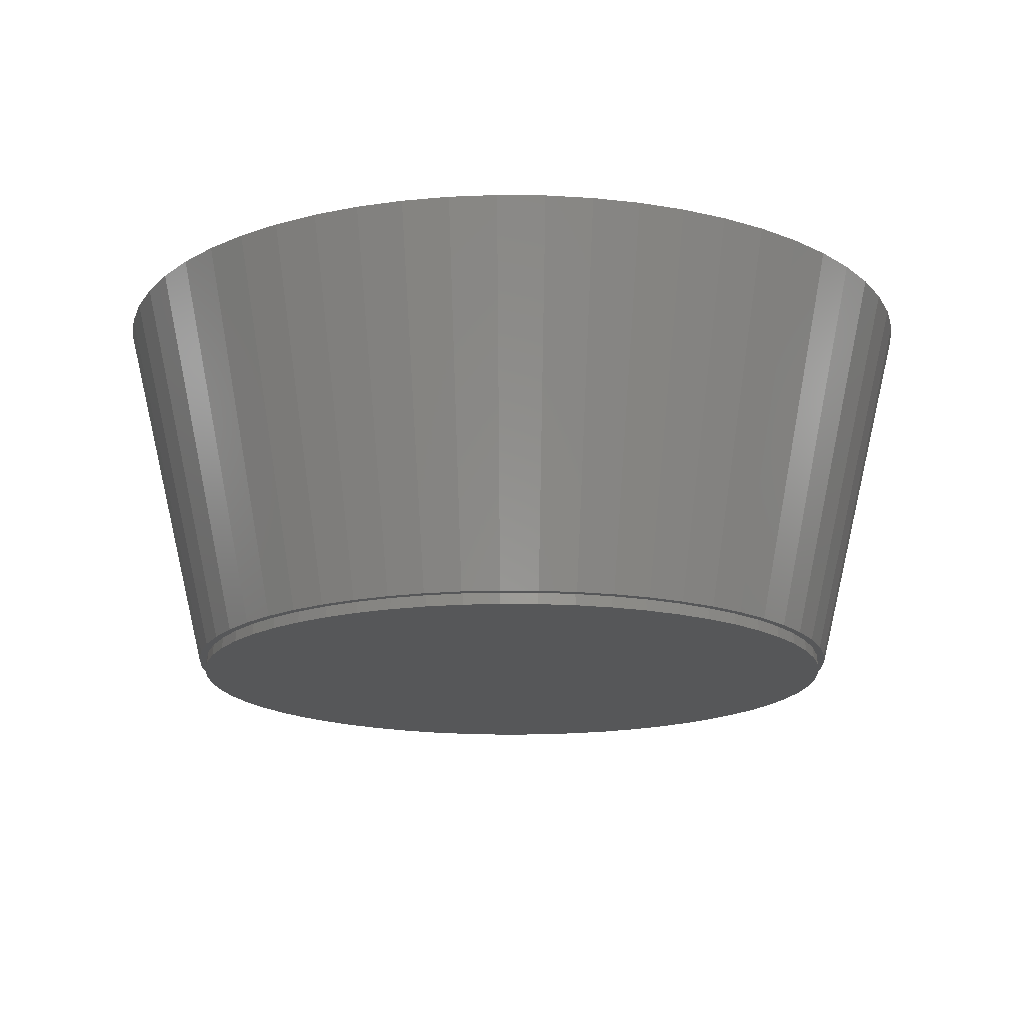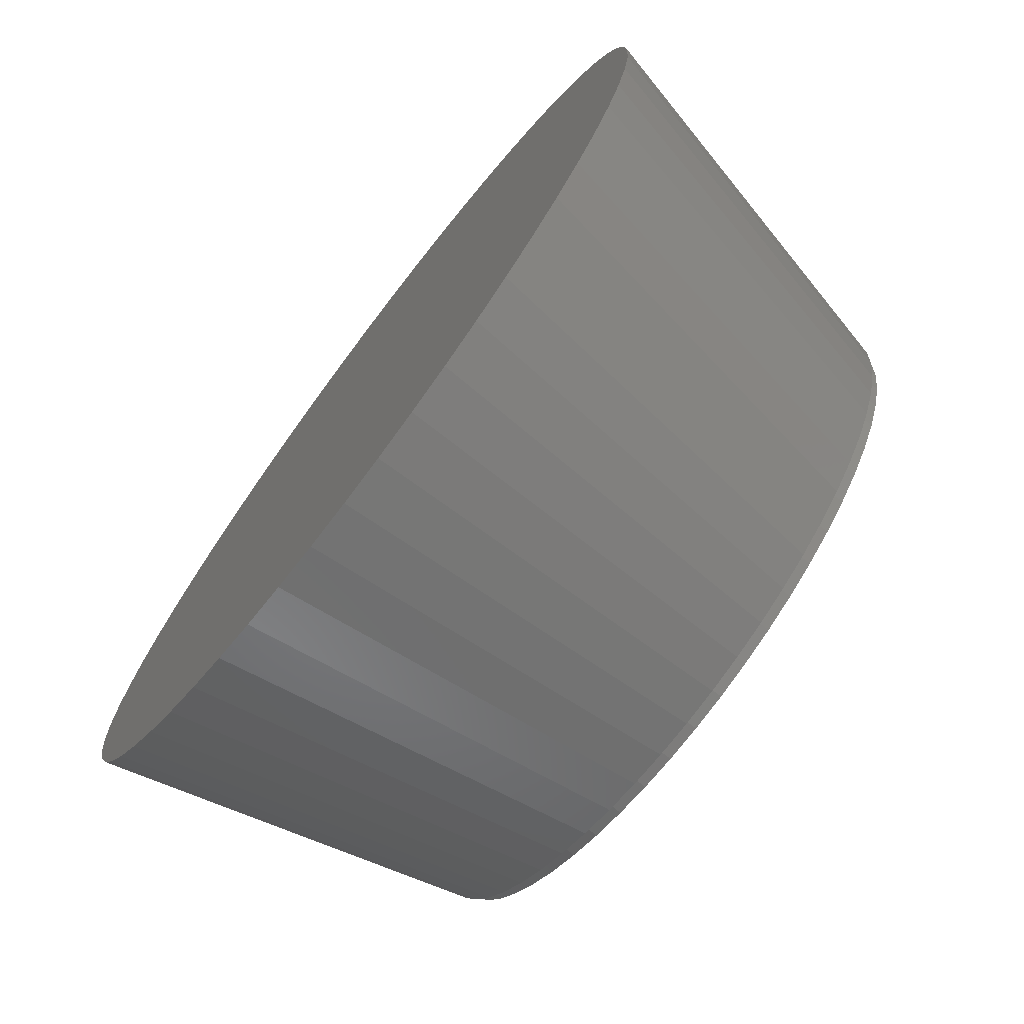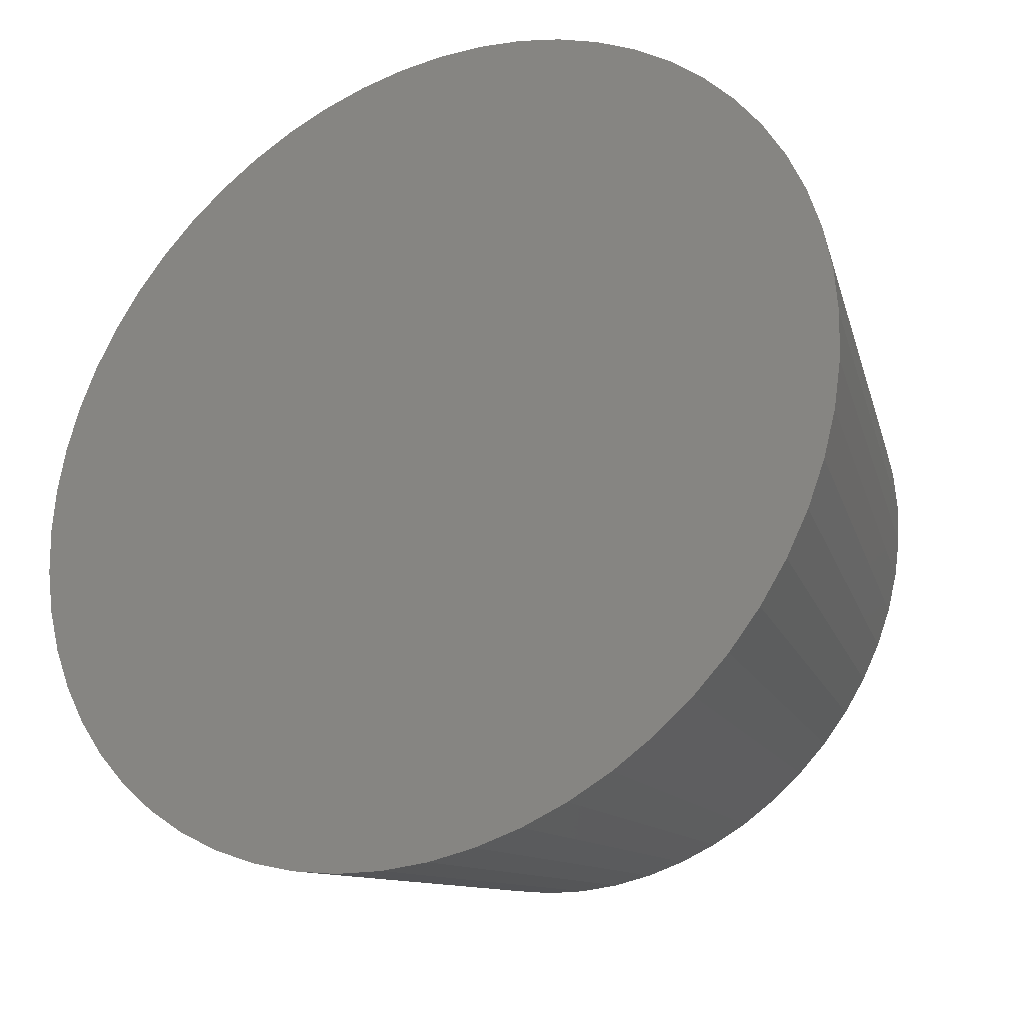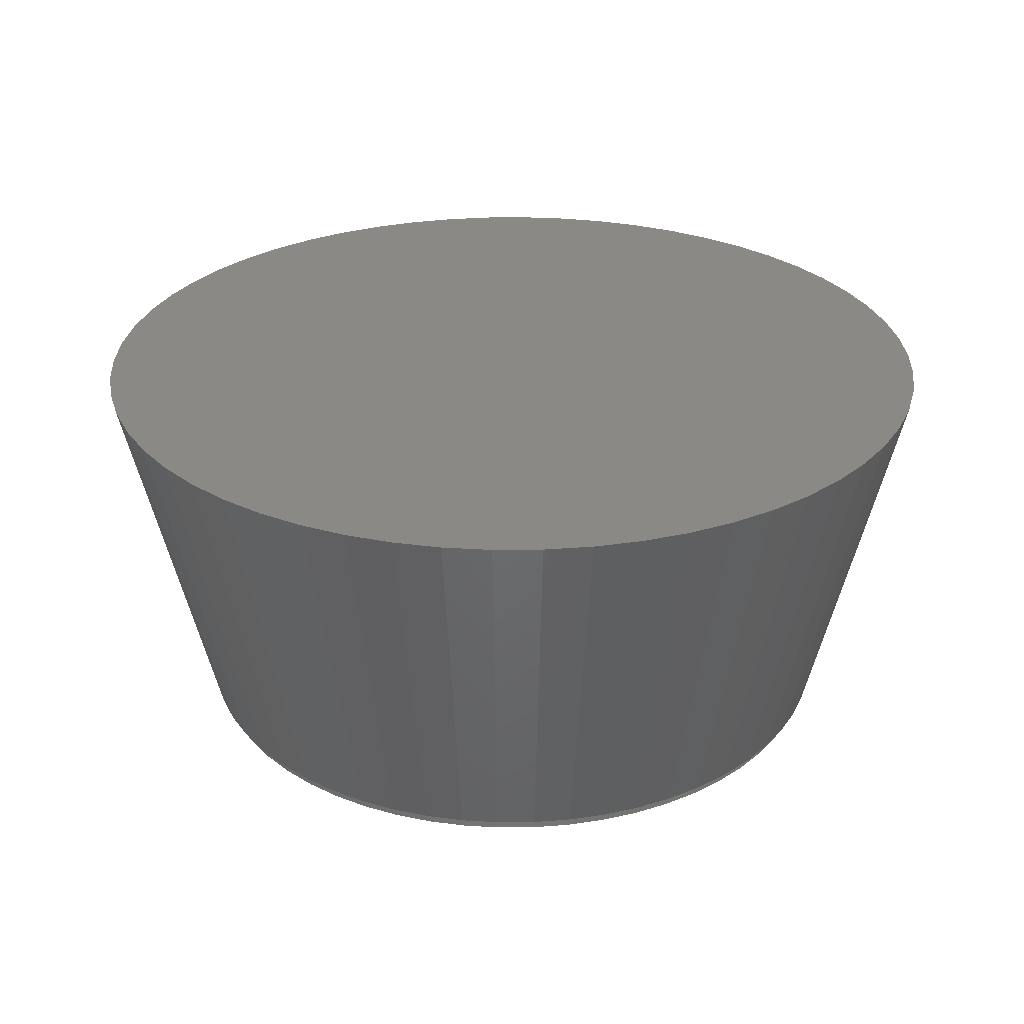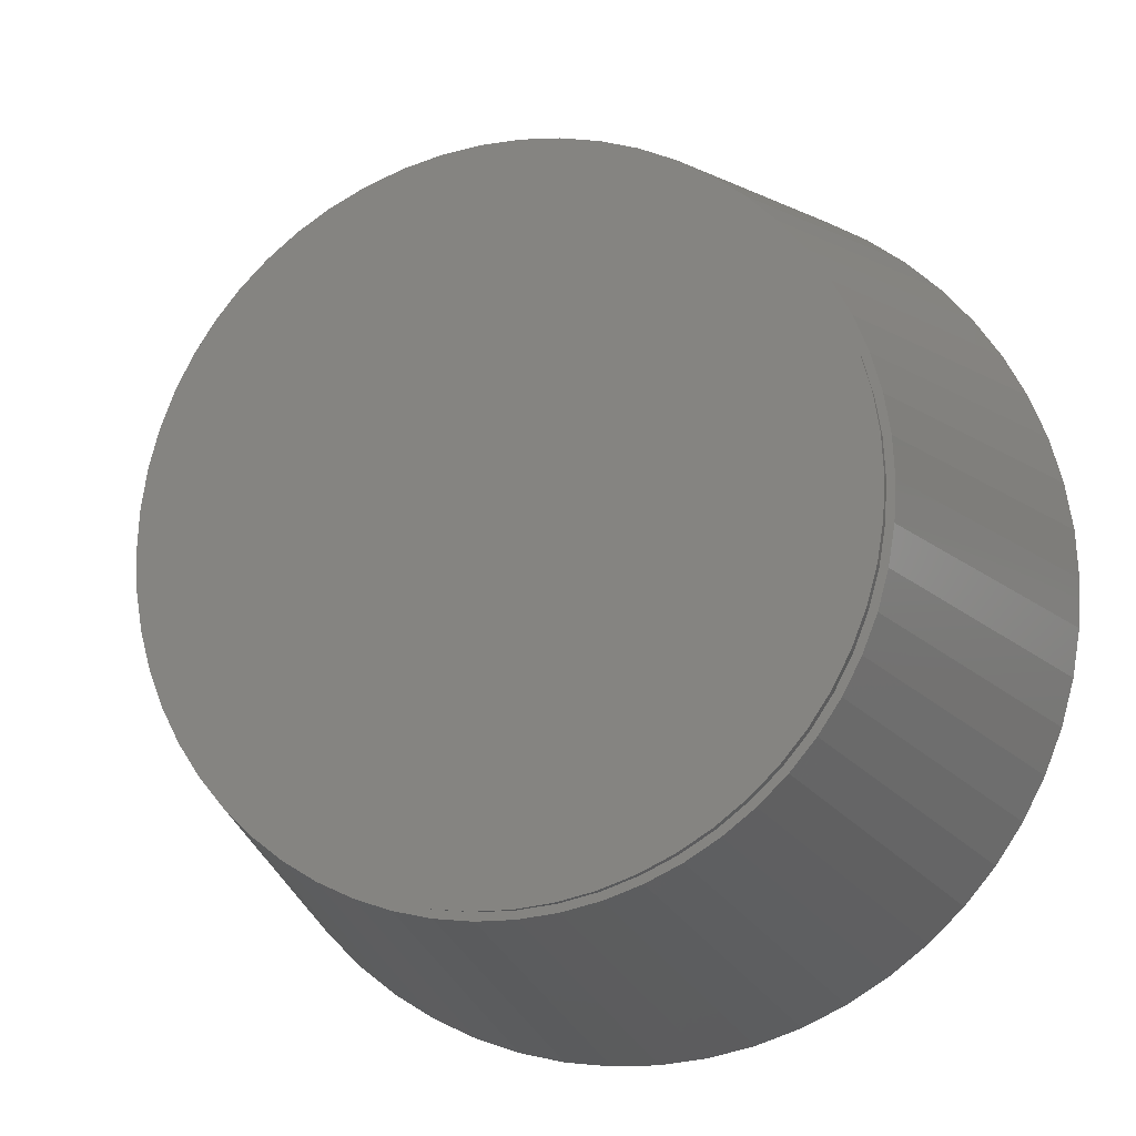
<metadata>
{"format":"stl","ext":"stl","renderer":"f3d","projection":"perspective","resolution":1024,"background":"white","views":[{"elev":-16.5,"azim":79.5,"up":"+Z"},{"elev":-73.6,"azim":52.7,"up":"+Y"},{"elev":-27.3,"azim":29.1,"up":"+Y"},{"elev":28.1,"azim":179.3,"up":"+Z"},{"elev":-14.8,"azim":-160.8,"up":"+Y"}]}
</metadata>
<code>
# stl→obj: 234 verts, 464 faces
v -28.25 3.459e-15 25.5
v -28.08 -3.054 25.5
v 0 0 25.5
v -26.77 9.019 25.5
v -27.59 6.072 25.5
v -28.08 3.054 25.5
v -22.49 17.09 25.5
v -24.2 14.56 25.5
v -25.64 11.86 25.5
v -15.85 23.38 25.5
v -18.29 21.53 25.5
v -20.51 19.43 25.5
v -7.557 27.22 25.5
v -10.46 26.24 25.5
v -13.23 24.96 25.5
v 1.529 28.21 25.5
v -1.529 28.21 25.5
v -4.57 27.87 25.5
v 10.46 26.24 25.5
v 7.557 27.22 25.5
v 4.57 27.87 25.5
v 18.29 21.53 25.5
v 15.85 23.38 25.5
v 13.23 24.96 25.5
v 24.2 14.56 25.5
v 22.49 17.09 25.5
v 20.51 19.43 25.5
v 27.59 6.072 25.5
v 26.77 9.019 25.5
v 25.64 11.86 25.5
v 28.08 -3.054 25.5
v 28.25 0 25.5
v 28.08 3.054 25.5
v 25.64 -11.86 25.5
v 26.77 -9.019 25.5
v 27.59 -6.072 25.5
v 20.51 -19.43 25.5
v 22.49 -17.09 25.5
v 24.2 -14.56 25.5
v 13.23 -24.96 25.5
v 15.85 -23.38 25.5
v 18.29 -21.53 25.5
v 4.57 -27.87 25.5
v 7.557 -27.22 25.5
v 10.46 -26.24 25.5
v -4.57 -27.87 25.5
v -1.529 -28.21 25.5
v 1.529 -28.21 25.5
v -13.23 -24.96 25.5
v -10.46 -26.24 25.5
v -7.557 -27.22 25.5
v -20.51 -19.43 25.5
v -18.29 -21.53 25.5
v -15.85 -23.38 25.5
v -25.64 -11.86 25.5
v -24.2 -14.56 25.5
v -22.49 -17.09 25.5
v -27.59 -6.072 25.5
v -26.77 -9.019 25.5
v 22.26 2.421 1.247
v 21.86 4.813 1.247
v 21.22 7.149 1.247
v 20.32 9.4 1.247
v 19.18 11.54 1.247
v 17.82 13.55 1.247
v 16.25 15.4 1.247
v 14.49 17.06 1.247
v 12.56 18.53 1.247
v 10.49 19.78 1.247
v 8.287 20.8 1.247
v 5.989 21.57 1.247
v 3.622 22.09 1.247
v 1.212 22.36 1.247
v -1.212 22.36 1.247
v -3.622 22.09 1.247
v -5.989 21.57 1.247
v -8.287 20.8 1.247
v -10.49 19.78 1.247
v -12.56 18.53 1.247
v -14.49 17.06 1.247
v -16.25 15.4 1.247
v -17.82 13.55 1.247
v -19.18 11.54 1.247
v -20.32 9.4 1.247
v -21.22 7.149 1.247
v -21.86 4.813 1.247
v -22.26 2.421 1.247
v -22.39 8.225e-15 1.247
v -22.26 -2.421 1.247
v -21.86 -4.813 1.247
v -21.22 -7.149 1.247
v -20.32 -9.4 1.247
v -19.18 -11.54 1.247
v -17.82 -13.55 1.247
v -16.25 -15.4 1.247
v -14.49 -17.06 1.247
v -12.56 -18.53 1.247
v -10.49 -19.78 1.247
v -8.287 -20.8 1.247
v -5.989 -21.57 1.247
v -3.622 -22.09 1.247
v -1.212 -22.36 1.247
v 1.212 -22.36 1.247
v 3.622 -22.09 1.247
v 5.989 -21.57 1.247
v 8.287 -20.8 1.247
v 10.49 -19.78 1.247
v 12.56 -18.53 1.247
v 14.49 -17.06 1.247
v 16.25 -15.4 1.247
v 17.82 -13.55 1.247
v 19.18 -11.54 1.247
v 20.32 -9.4 1.247
v 21.22 -7.149 1.247
v 21.86 -4.813 1.247
v 22.26 -2.421 1.247
v 22.39 0 1.247
v 18.75 11.28 1.247
v 19.86 9.191 1.247
v 20.74 6.989 1.247
v 21.38 4.705 1.247
v 21.76 2.367 1.247
v 21.89 -1.676e-14 1.247
v 21.76 -2.367 1.247
v 21.38 -4.705 1.247
v 20.74 -6.989 1.247
v 19.86 -9.191 1.247
v 18.75 -11.28 1.247
v 17.42 -13.25 1.247
v 15.89 -15.05 1.247
v 14.17 -16.68 1.247
v 12.28 -18.12 1.247
v 10.25 -19.34 1.247
v 8.102 -20.33 1.247
v 5.856 -21.09 1.247
v 3.541 -21.6 1.247
v 1.185 -21.86 1.247
v -1.185 -21.86 1.247
v -3.541 -21.6 1.247
v -5.856 -21.09 1.247
v -8.102 -20.33 1.247
v -10.25 -19.34 1.247
v -12.28 -18.12 1.247
v -14.17 -16.68 1.247
v -15.89 -15.05 1.247
v -17.42 -13.25 1.247
v -18.75 -11.28 1.247
v -19.86 -9.191 1.247
v -20.74 -6.989 1.247
v -21.38 -4.705 1.247
v -21.76 -2.367 1.247
v -21.89 -5.361e-15 1.247
v -21.76 2.367 1.247
v -21.38 4.705 1.247
v -20.74 6.989 1.247
v -19.86 9.191 1.247
v -18.75 11.28 1.247
v -17.42 13.25 1.247
v -15.89 15.05 1.247
v -14.17 16.68 1.247
v -12.28 18.12 1.247
v -10.25 19.34 1.247
v -8.102 20.33 1.247
v -5.856 21.09 1.247
v -3.541 21.6 1.247
v -1.185 21.86 1.247
v 1.185 21.86 1.247
v 3.541 21.6 1.247
v 5.856 21.09 1.247
v 8.102 20.33 1.247
v 10.25 19.34 1.247
v 12.28 18.12 1.247
v 14.17 16.68 1.247
v 15.89 15.05 1.247
v 17.42 13.25 1.247
v -21.95 0 0.5
v -21.83 2.374 0.5
v 0 0 0.5
v -20.8 -7.01 0.5
v -21.44 -4.719 0.5
v -21.83 -2.374 0.5
v -17.48 -13.29 0.5
v -18.81 -11.32 0.5
v -19.92 -9.218 0.5
v -12.32 -18.17 0.5
v -14.21 -16.73 0.5
v -15.94 -15.1 0.5
v -5.873 -21.15 0.5
v -8.126 -20.39 0.5
v -10.28 -19.4 0.5
v 1.189 -21.92 0.5
v -1.189 -21.92 0.5
v -3.552 -21.66 0.5
v 8.126 -20.39 0.5
v 5.873 -21.15 0.5
v 3.552 -21.66 0.5
v 14.21 -16.73 0.5
v 12.32 -18.17 0.5
v 10.28 -19.4 0.5
v 18.81 -11.32 0.5
v 17.48 -13.29 0.5
v 15.94 -15.1 0.5
v 21.44 -4.719 0.5
v 20.8 -7.01 0.5
v 19.92 -9.218 0.5
v 21.83 2.374 0.5
v 21.95 -1.681e-14 0.5
v 21.83 -2.374 0.5
v 19.92 9.218 0.5
v 20.8 7.01 0.5
v 21.44 4.719 0.5
v 15.94 15.1 0.5
v 17.48 13.29 0.5
v 18.81 11.32 0.5
v 10.28 19.4 0.5
v 12.32 18.17 0.5
v 14.21 16.73 0.5
v 3.552 21.66 0.5
v 5.873 21.15 0.5
v 8.126 20.39 0.5
v -3.552 21.66 0.5
v -1.189 21.92 0.5
v 1.189 21.92 0.5
v -10.28 19.4 0.5
v -8.126 20.39 0.5
v -5.873 21.15 0.5
v -15.94 15.1 0.5
v -14.21 16.73 0.5
v -12.32 18.17 0.5
v -19.92 9.218 0.5
v -18.81 11.32 0.5
v -17.48 13.29 0.5
v -21.44 4.719 0.5
v -20.8 7.01 0.5
f 1 2 3
f 4 5 3
f 5 6 3
f 3 6 1
f 7 8 3
f 8 9 3
f 3 9 4
f 10 11 3
f 11 12 3
f 3 12 7
f 13 14 3
f 14 15 3
f 3 15 10
f 16 17 3
f 17 18 3
f 3 18 13
f 19 20 3
f 20 21 3
f 3 21 16
f 22 23 3
f 23 24 3
f 3 24 19
f 25 26 3
f 26 27 3
f 3 27 22
f 28 29 3
f 29 30 3
f 3 30 25
f 31 32 3
f 32 33 3
f 3 33 28
f 34 35 3
f 35 36 3
f 3 36 31
f 37 38 3
f 38 39 3
f 3 39 34
f 40 41 3
f 41 42 3
f 3 42 37
f 43 44 3
f 44 45 3
f 3 45 40
f 46 47 3
f 47 48 3
f 3 48 43
f 49 50 3
f 50 51 3
f 3 51 46
f 52 53 3
f 53 54 3
f 3 54 49
f 55 56 3
f 56 57 3
f 3 57 52
f 2 58 3
f 58 59 3
f 3 59 55
f 32 60 33
f 60 61 33
f 33 61 28
f 61 62 28
f 28 62 29
f 62 63 29
f 29 63 30
f 63 64 30
f 30 64 25
f 64 65 25
f 25 65 26
f 65 66 26
f 26 66 27
f 66 67 27
f 27 67 22
f 67 68 22
f 22 68 23
f 68 69 23
f 23 69 24
f 69 70 24
f 24 70 19
f 70 71 19
f 19 71 20
f 71 72 20
f 20 72 21
f 72 73 21
f 21 73 16
f 73 74 16
f 16 74 17
f 74 75 17
f 17 75 18
f 75 76 18
f 18 76 13
f 76 77 13
f 13 77 14
f 77 78 14
f 14 78 15
f 78 79 15
f 15 79 10
f 79 80 10
f 10 80 11
f 80 81 11
f 11 81 12
f 81 82 12
f 12 82 7
f 82 83 7
f 7 83 8
f 83 84 8
f 8 84 9
f 84 85 9
f 9 85 4
f 85 86 4
f 4 86 5
f 86 87 5
f 5 87 6
f 87 88 6
f 6 88 1
f 88 89 1
f 1 89 2
f 89 90 2
f 2 90 58
f 90 91 58
f 58 91 59
f 91 92 59
f 59 92 55
f 92 93 55
f 55 93 56
f 93 94 56
f 56 94 57
f 94 95 57
f 57 95 52
f 95 96 52
f 52 96 53
f 96 97 53
f 53 97 54
f 97 98 54
f 54 98 49
f 98 99 49
f 49 99 50
f 99 100 50
f 50 100 51
f 100 101 51
f 51 101 46
f 101 102 46
f 46 102 47
f 102 103 47
f 47 103 48
f 103 104 48
f 48 104 43
f 104 105 43
f 43 105 44
f 105 106 44
f 44 106 45
f 106 107 45
f 45 107 40
f 107 108 40
f 40 108 41
f 108 109 41
f 41 109 42
f 109 110 42
f 42 110 37
f 110 111 37
f 37 111 38
f 111 112 38
f 38 112 39
f 112 113 39
f 39 113 34
f 113 114 34
f 34 114 35
f 114 115 35
f 35 115 36
f 115 116 36
f 36 116 31
f 116 117 31
f 31 117 32
f 117 60 32
f 118 64 119
f 64 63 119
f 119 63 120
f 63 62 120
f 120 62 121
f 62 61 121
f 121 61 122
f 61 60 122
f 122 60 123
f 60 117 123
f 123 117 124
f 117 116 124
f 124 116 125
f 116 115 125
f 125 115 126
f 115 114 126
f 126 114 127
f 114 113 127
f 127 113 128
f 113 112 128
f 128 112 129
f 112 111 129
f 129 111 130
f 111 110 130
f 130 110 131
f 110 109 131
f 131 109 132
f 109 108 132
f 132 108 133
f 108 107 133
f 133 107 134
f 107 106 134
f 134 106 135
f 106 105 135
f 135 105 136
f 105 104 136
f 136 104 137
f 104 103 137
f 137 103 138
f 103 102 138
f 138 102 139
f 102 101 139
f 139 101 140
f 101 100 140
f 140 100 141
f 100 99 141
f 141 99 142
f 99 98 142
f 142 98 143
f 98 97 143
f 143 97 144
f 97 96 144
f 144 96 145
f 96 95 145
f 145 95 146
f 95 94 146
f 146 94 147
f 94 93 147
f 147 93 148
f 93 92 148
f 148 92 149
f 92 91 149
f 149 91 150
f 91 90 150
f 150 90 151
f 90 89 151
f 151 89 152
f 89 88 152
f 152 88 153
f 88 87 153
f 153 87 154
f 87 86 154
f 154 86 155
f 86 85 155
f 155 85 156
f 85 84 156
f 156 84 157
f 84 83 157
f 157 83 158
f 83 82 158
f 158 82 159
f 82 81 159
f 159 81 160
f 81 80 160
f 160 80 161
f 80 79 161
f 161 79 162
f 79 78 162
f 162 78 163
f 78 77 163
f 163 77 164
f 77 76 164
f 164 76 165
f 76 75 165
f 165 75 166
f 75 74 166
f 166 74 167
f 74 73 167
f 167 73 168
f 73 72 168
f 168 72 169
f 72 71 169
f 169 71 170
f 71 70 170
f 170 70 171
f 70 69 171
f 171 69 172
f 69 68 172
f 172 68 173
f 68 67 173
f 173 67 174
f 67 66 174
f 174 66 175
f 66 65 175
f 175 65 118
f 65 64 118
f 176 177 178
f 179 180 178
f 180 181 178
f 178 181 176
f 182 183 178
f 183 184 178
f 178 184 179
f 185 186 178
f 186 187 178
f 178 187 182
f 188 189 178
f 189 190 178
f 178 190 185
f 191 192 178
f 192 193 178
f 178 193 188
f 194 195 178
f 195 196 178
f 178 196 191
f 197 198 178
f 198 199 178
f 178 199 194
f 200 201 178
f 201 202 178
f 178 202 197
f 203 204 178
f 204 205 178
f 178 205 200
f 206 207 178
f 207 208 178
f 178 208 203
f 209 210 178
f 210 211 178
f 178 211 206
f 212 213 178
f 213 214 178
f 178 214 209
f 215 216 178
f 216 217 178
f 178 217 212
f 218 219 178
f 219 220 178
f 178 220 215
f 221 222 178
f 222 223 178
f 178 223 218
f 224 225 178
f 225 226 178
f 178 226 221
f 227 228 178
f 228 229 178
f 178 229 224
f 230 231 178
f 231 232 178
f 178 232 227
f 177 233 178
f 233 234 178
f 178 234 230
f 176 153 177
f 153 154 177
f 177 154 233
f 154 155 233
f 233 155 234
f 155 156 234
f 234 156 230
f 156 157 230
f 230 157 231
f 157 158 231
f 231 158 232
f 158 159 232
f 232 159 227
f 159 160 227
f 227 160 228
f 160 161 228
f 228 161 229
f 161 162 229
f 229 162 224
f 162 163 224
f 224 163 225
f 163 164 225
f 225 164 226
f 164 165 226
f 226 165 221
f 165 166 221
f 221 166 222
f 166 167 222
f 222 167 223
f 167 168 223
f 223 168 218
f 168 169 218
f 218 169 219
f 169 170 219
f 219 170 220
f 170 171 220
f 220 171 215
f 171 172 215
f 215 172 216
f 172 173 216
f 216 173 217
f 173 174 217
f 217 174 212
f 174 175 212
f 212 175 213
f 175 118 213
f 213 118 214
f 118 119 214
f 214 119 209
f 119 120 209
f 209 120 210
f 120 121 210
f 210 121 211
f 121 122 211
f 211 122 206
f 122 123 206
f 206 123 207
f 123 124 207
f 207 124 208
f 124 125 208
f 208 125 203
f 125 126 203
f 203 126 204
f 126 127 204
f 204 127 205
f 127 128 205
f 205 128 200
f 128 129 200
f 200 129 201
f 129 130 201
f 201 130 202
f 130 131 202
f 202 131 197
f 131 132 197
f 197 132 198
f 132 133 198
f 198 133 199
f 133 134 199
f 199 134 194
f 134 135 194
f 194 135 195
f 135 136 195
f 195 136 196
f 136 137 196
f 196 137 191
f 137 138 191
f 191 138 192
f 138 139 192
f 192 139 193
f 139 140 193
f 193 140 188
f 140 141 188
f 188 141 189
f 141 142 189
f 189 142 190
f 142 143 190
f 190 143 185
f 143 144 185
f 185 144 186
f 144 145 186
f 186 145 187
f 145 146 187
f 187 146 182
f 146 147 182
f 182 147 183
f 147 148 183
f 183 148 184
f 148 149 184
f 184 149 179
f 149 150 179
f 179 150 180
f 150 151 180
f 180 151 181
f 151 152 181
f 181 152 176
f 152 153 176

</code>
